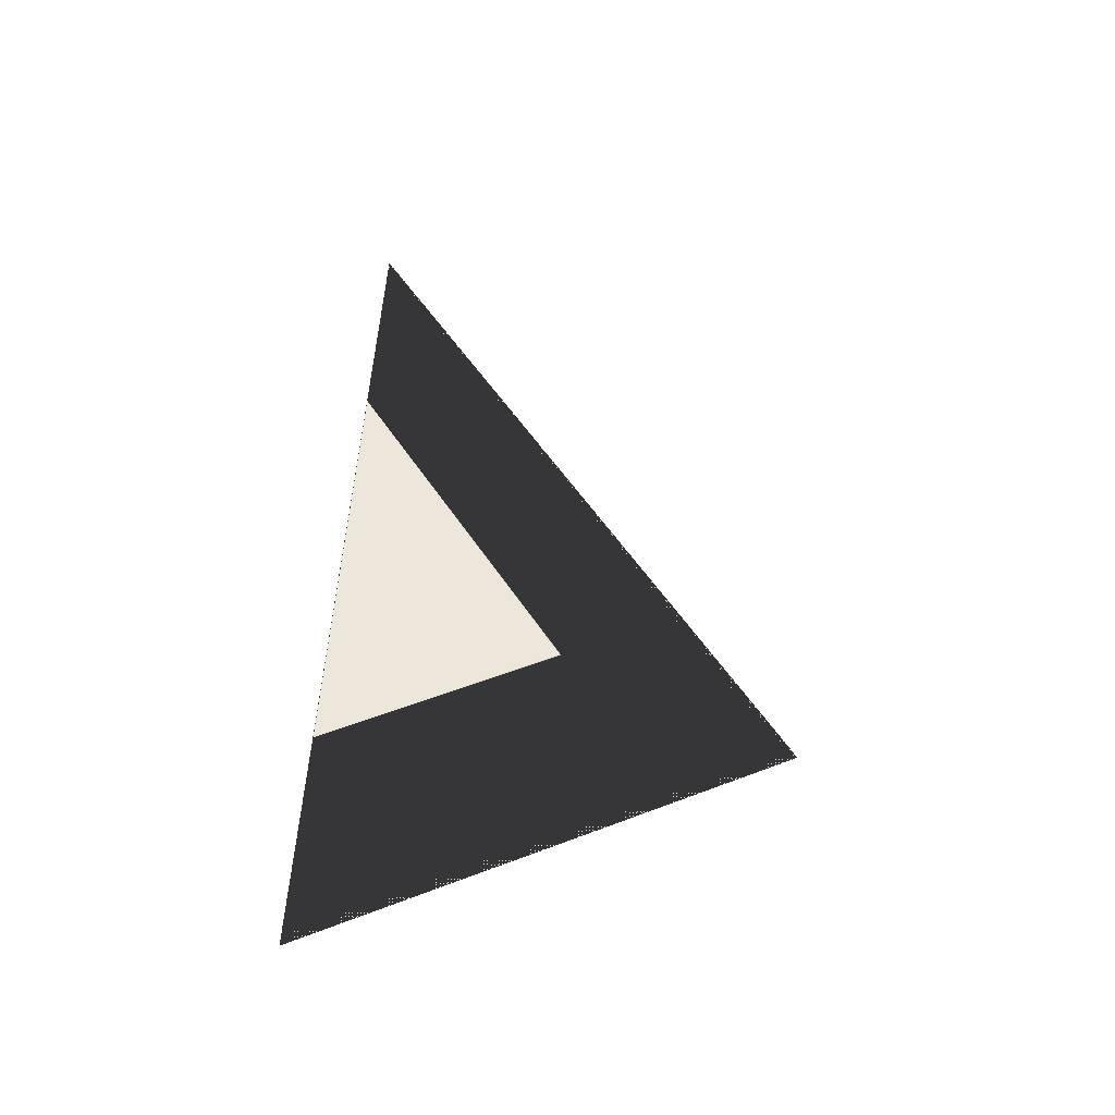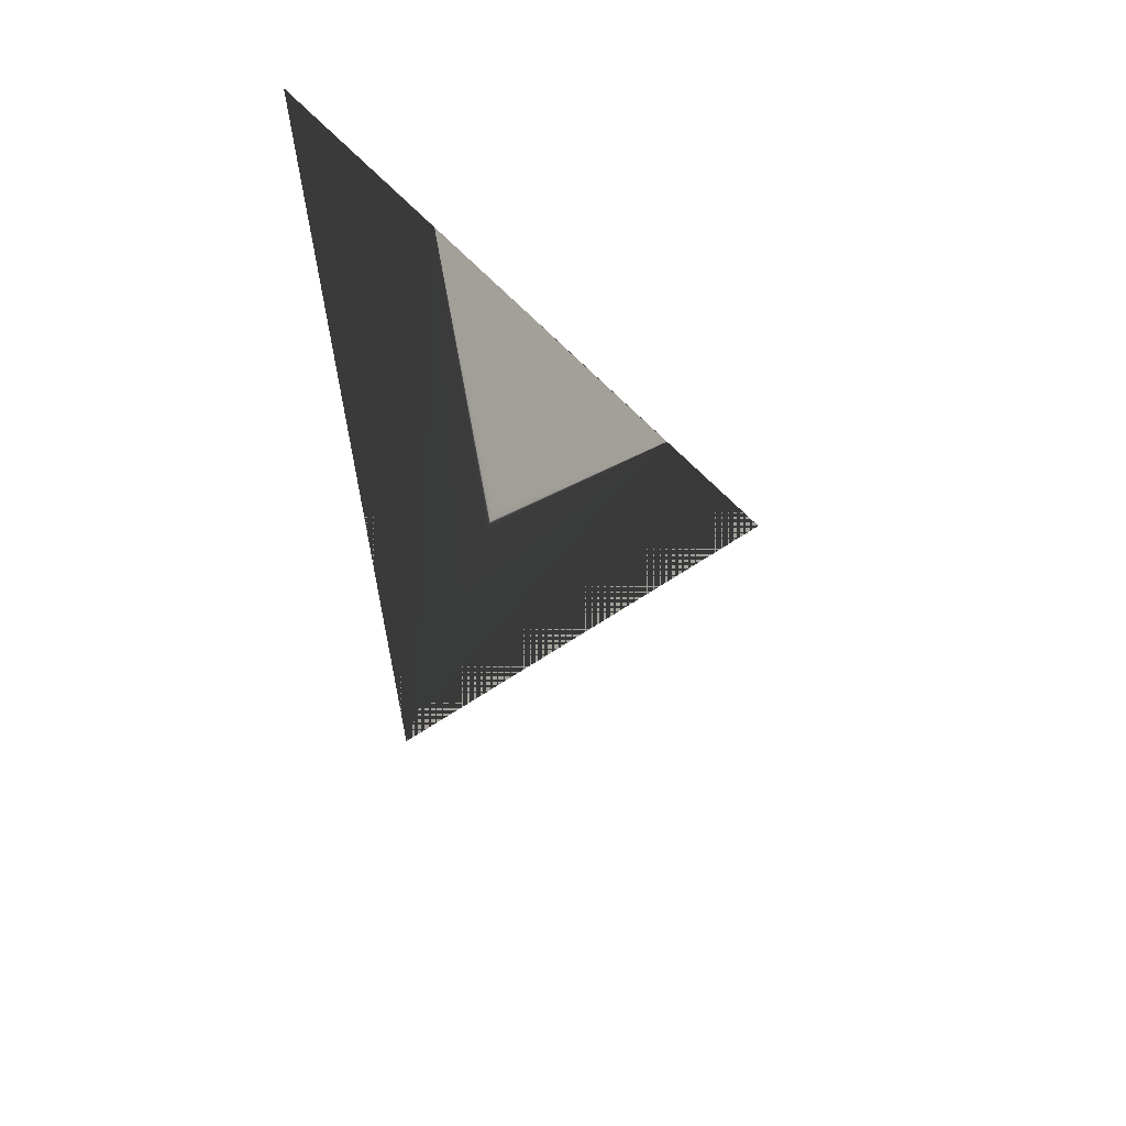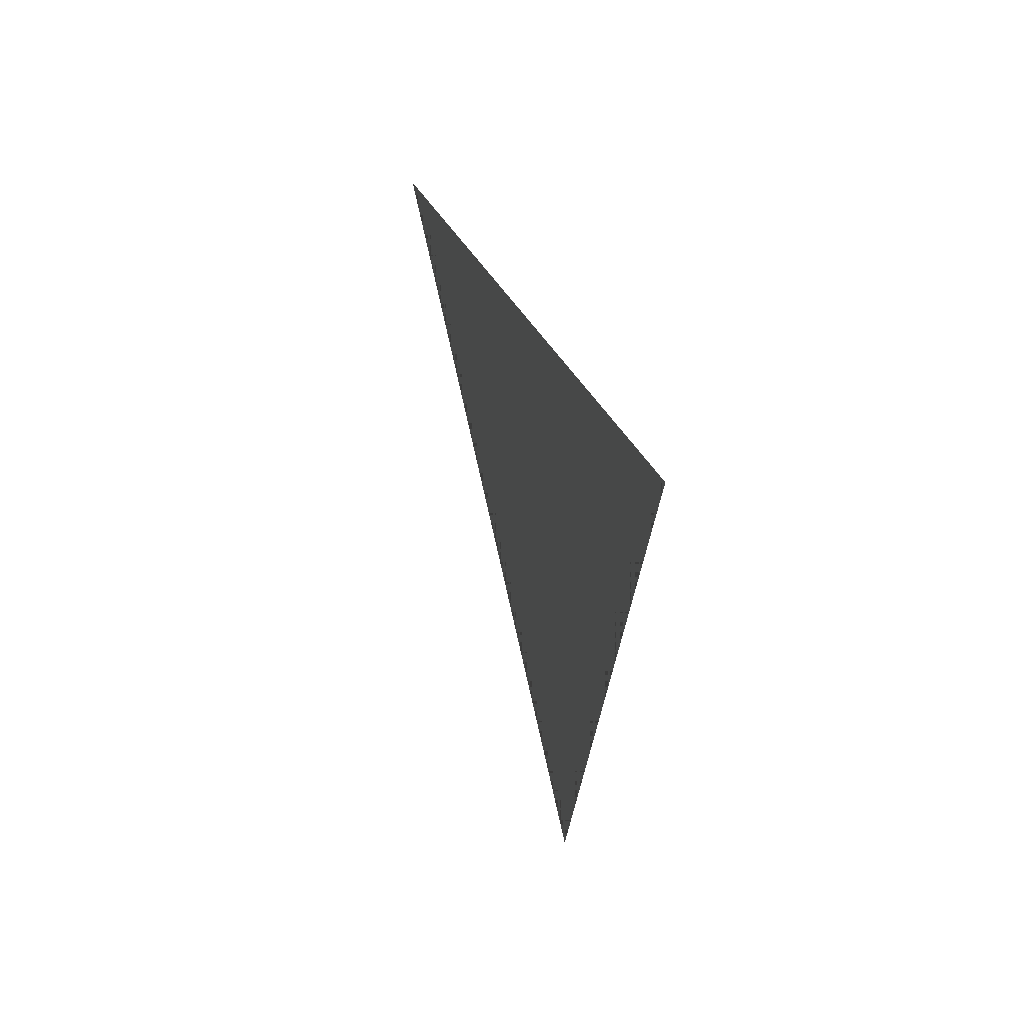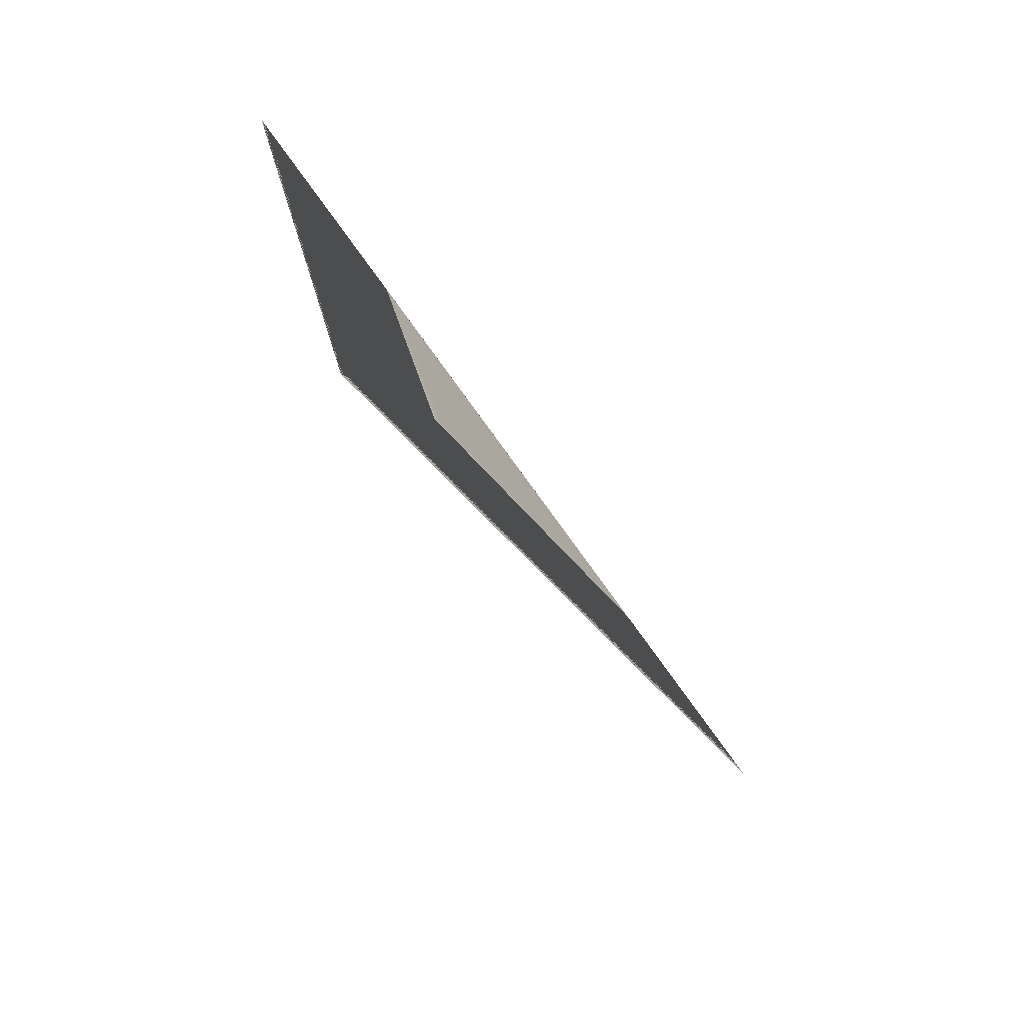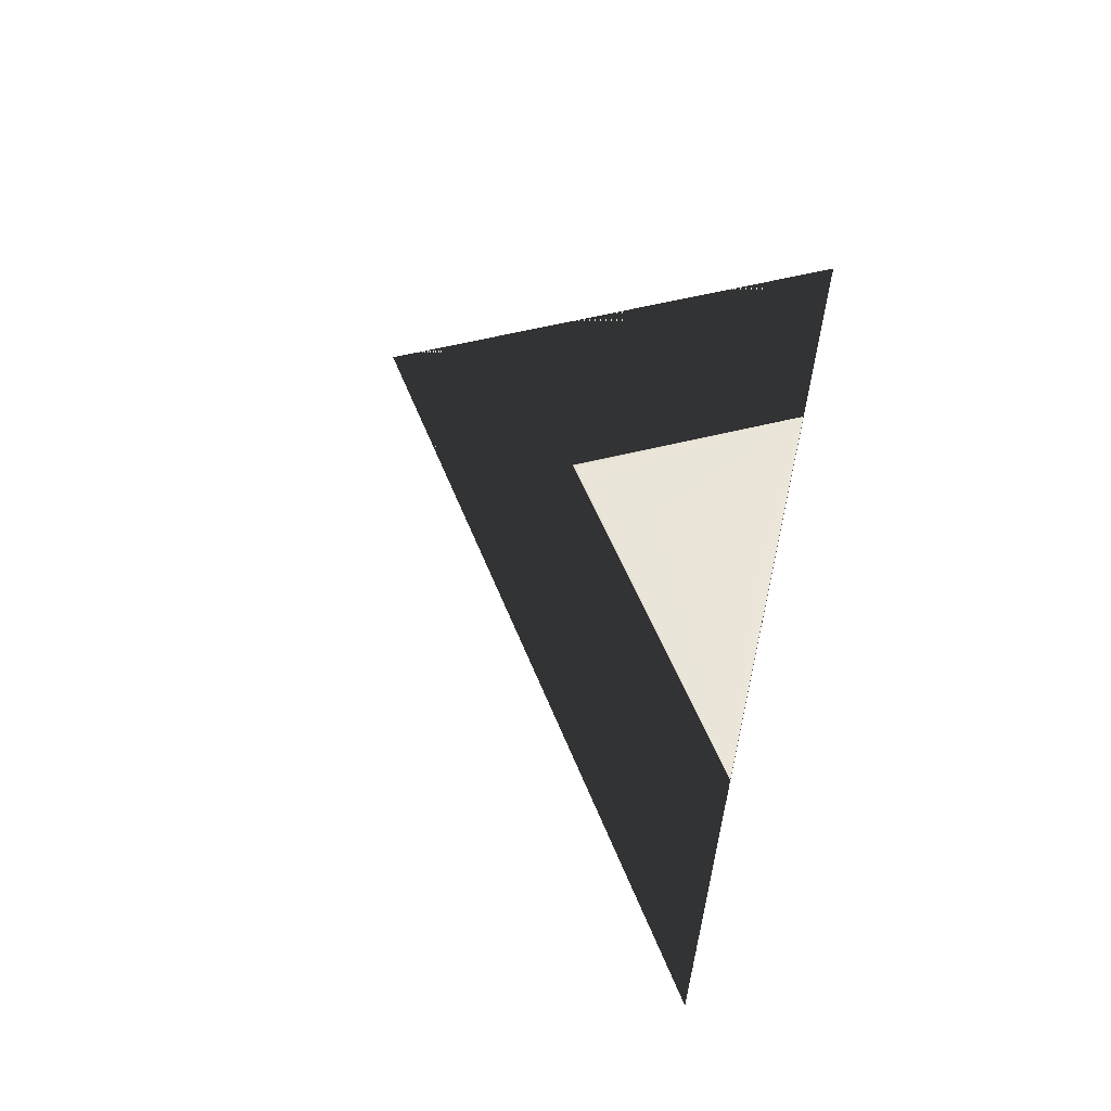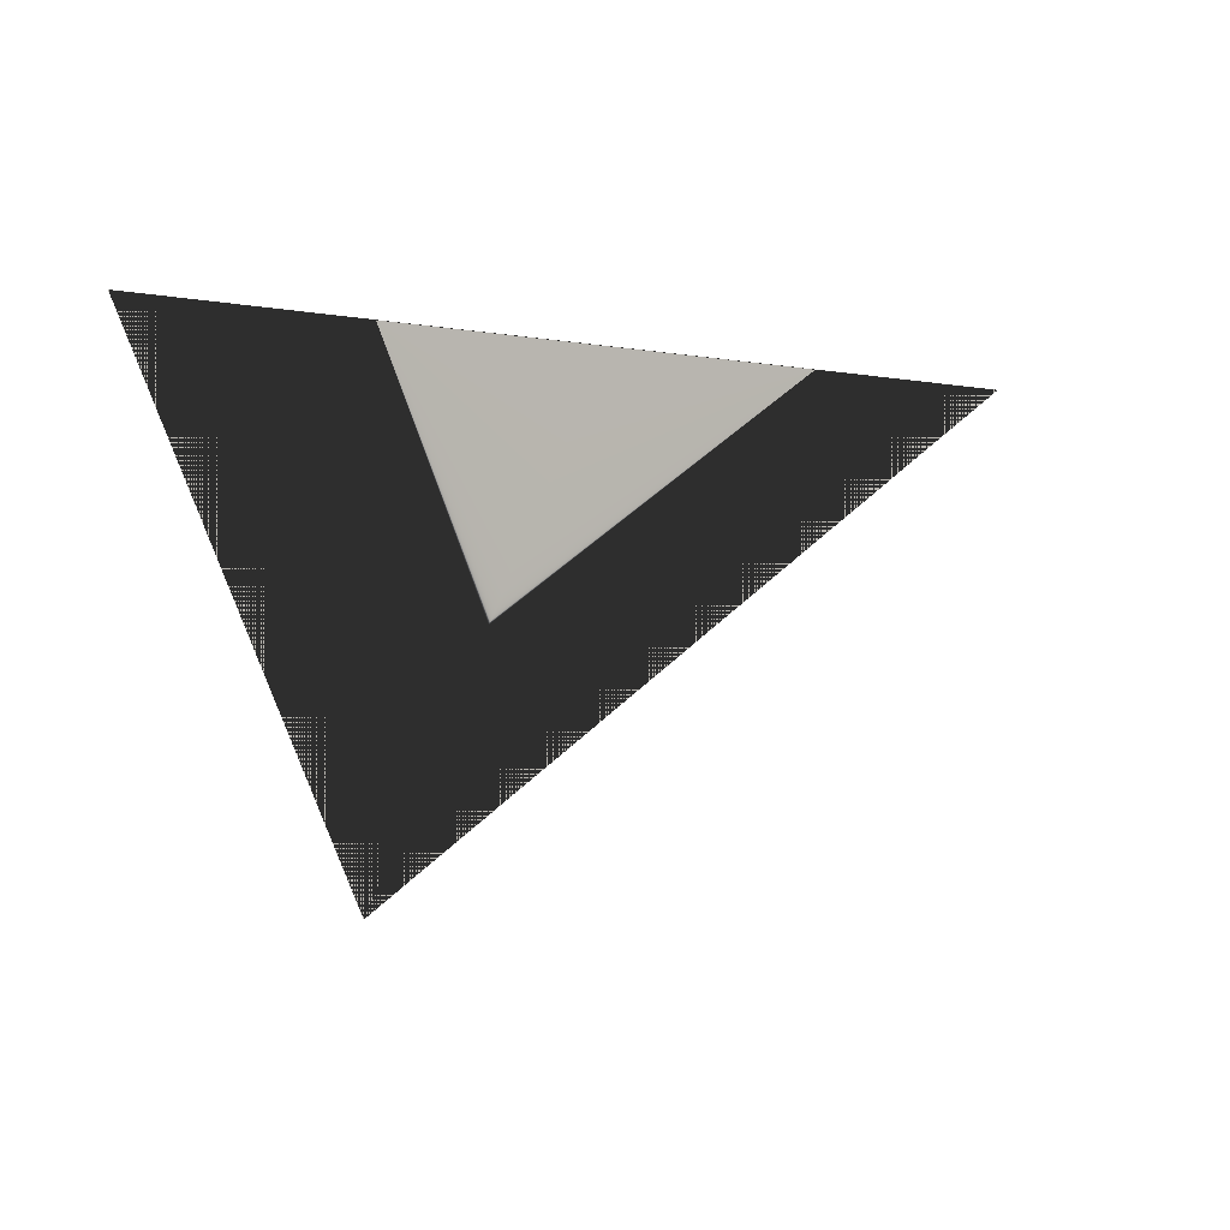
<metadata>
{"format":"obj","ext":"obj","renderer":"f3d","projection":"perspective","resolution":1024,"background":"white","views":[{"elev":52.7,"azim":-88.7,"up":"+Z"},{"elev":-22.5,"azim":-58.3,"up":"+Y"},{"elev":25.5,"azim":-101.4,"up":"+Y"},{"elev":-74.9,"azim":-51.0,"up":"+Y"},{"elev":52.4,"azim":101.5,"up":"+Z"},{"elev":0.5,"azim":-34.2,"up":"+Y"}]}
</metadata>
<code>
v 0.3874 0.0509 -0.01571
v 0.3442 0.05202 -0.01333
v 0.3228 0.009336 -0.0131
v 0.3025 0.05319 -0.01103
f 4 1 3
f 1 2 3
f 4 2 1
f 4 3 2

</code>
